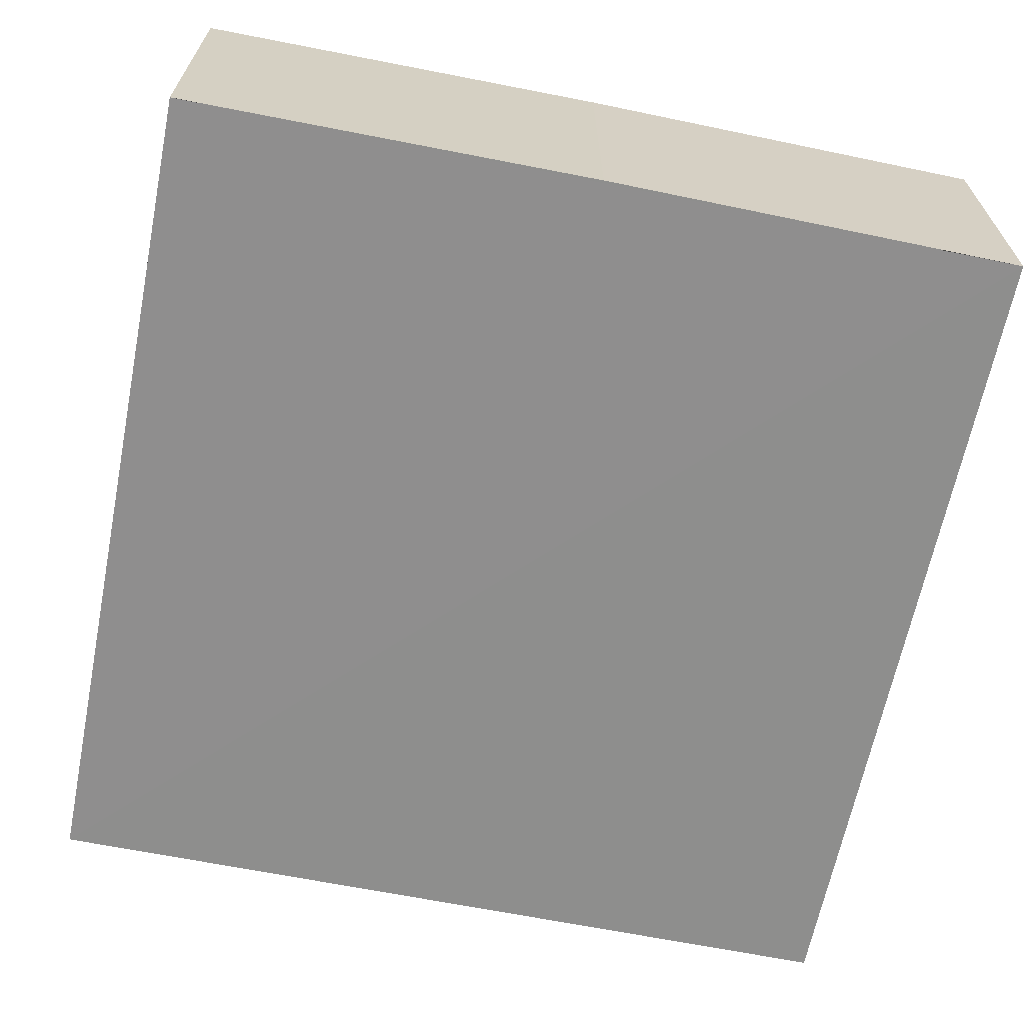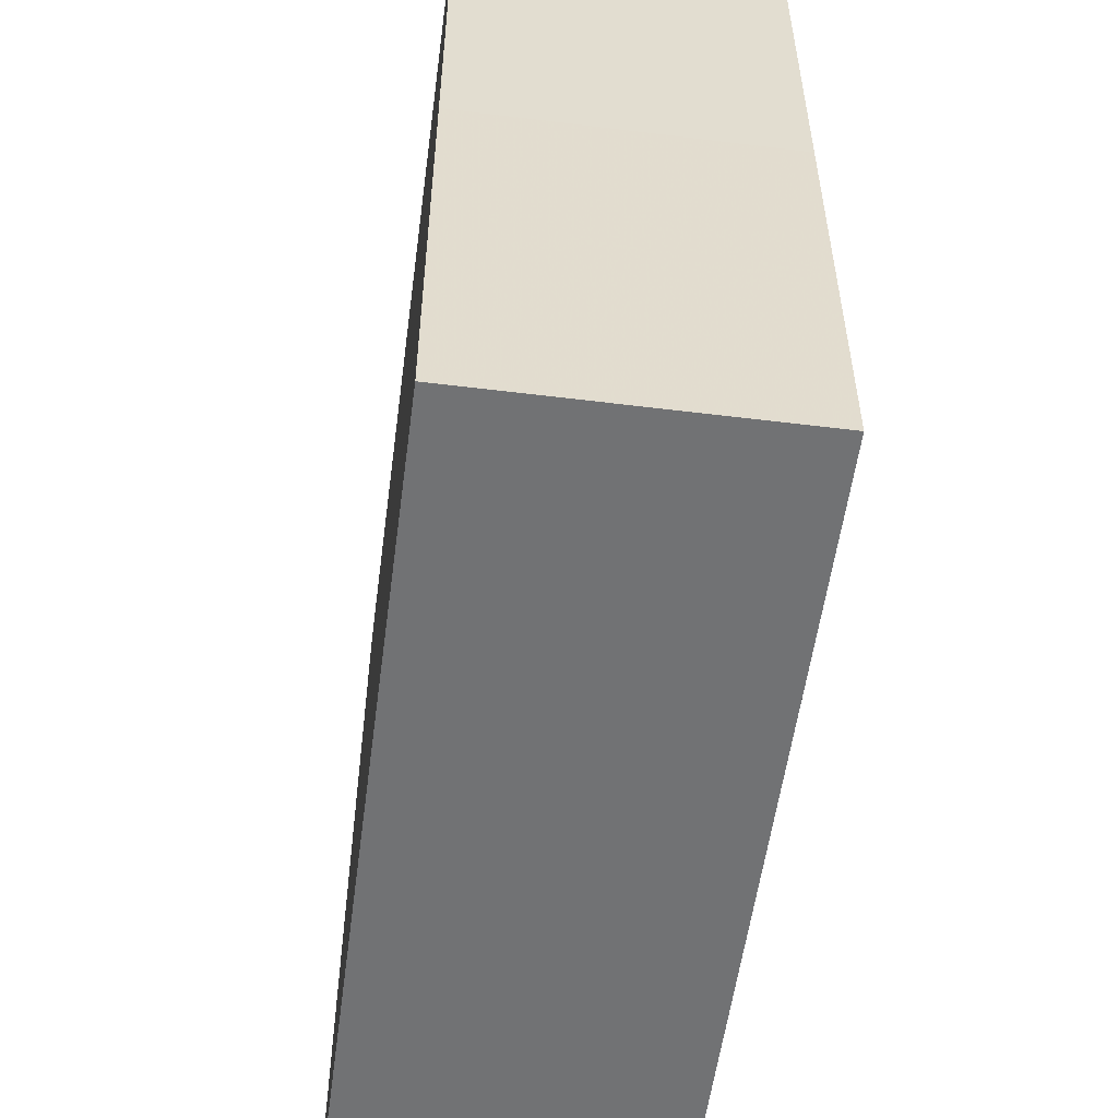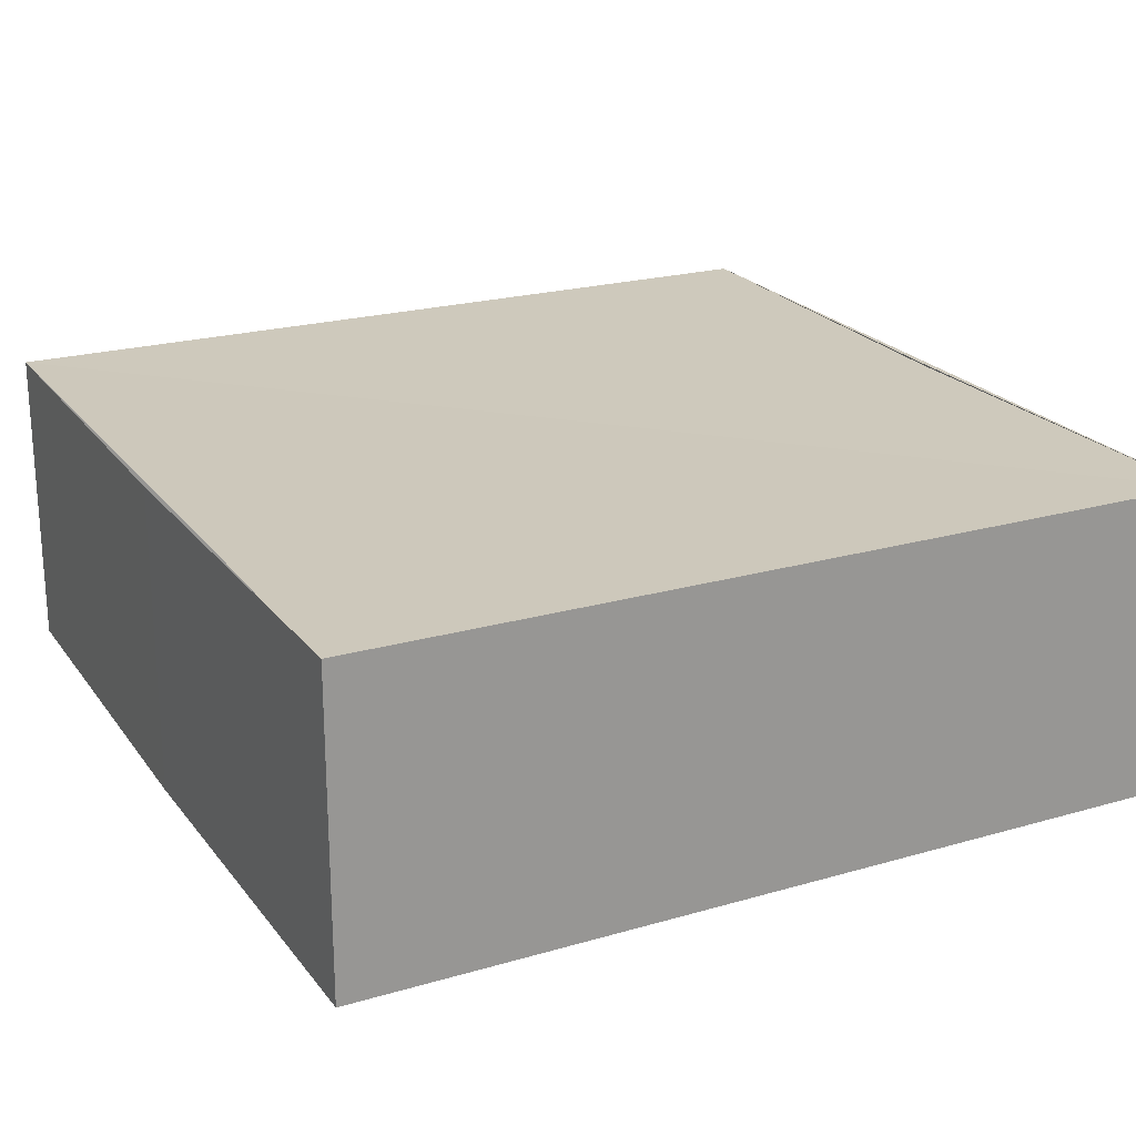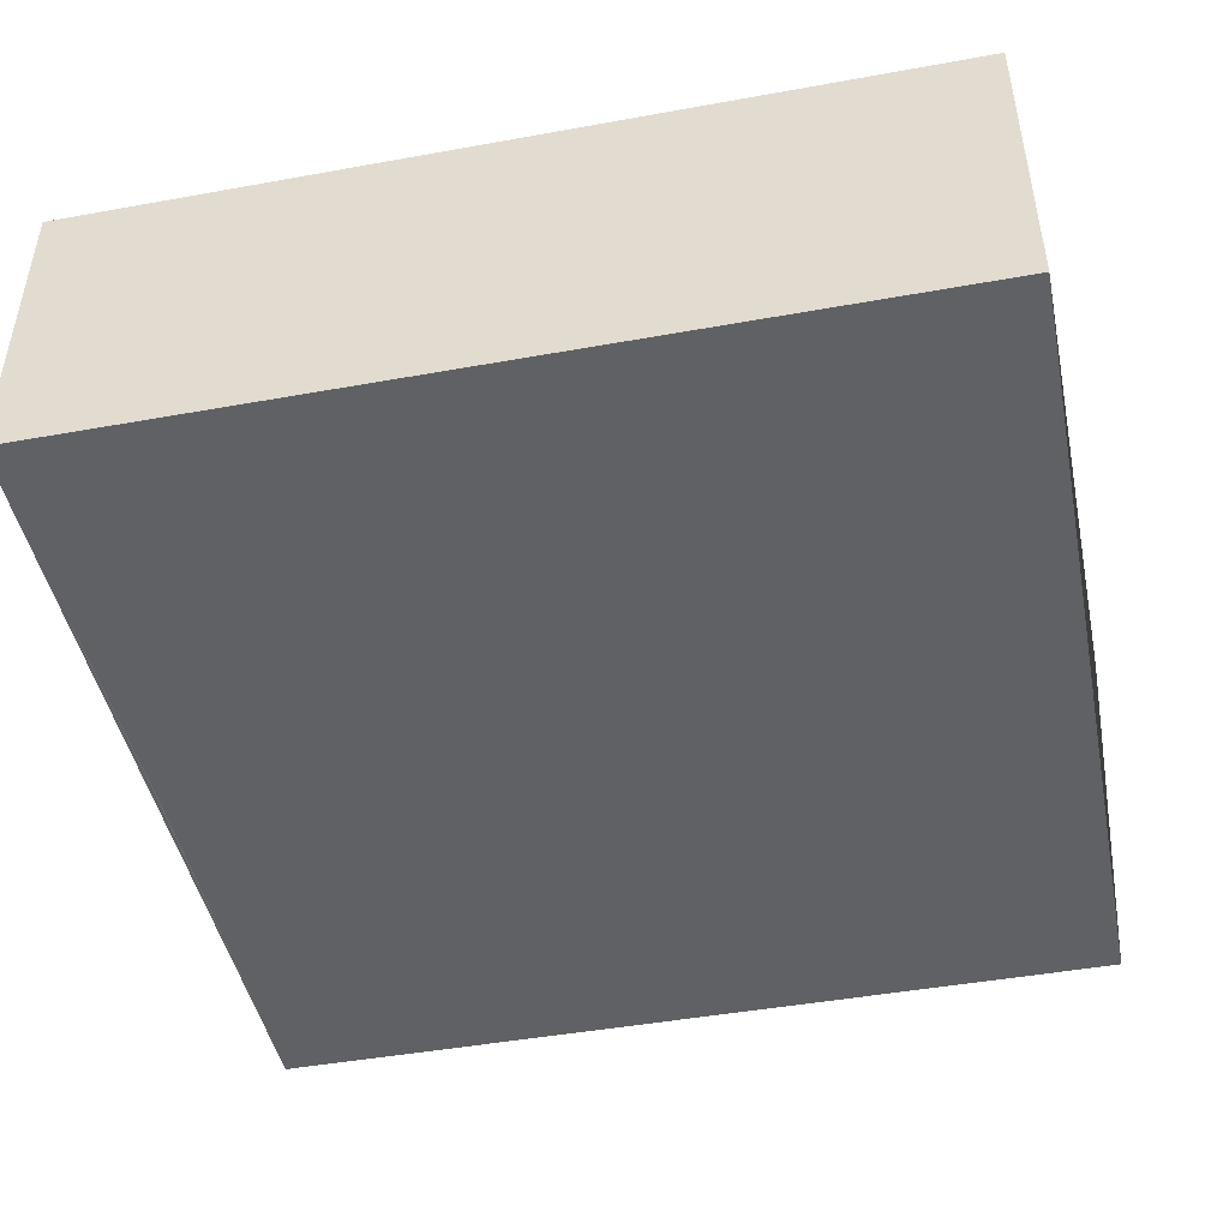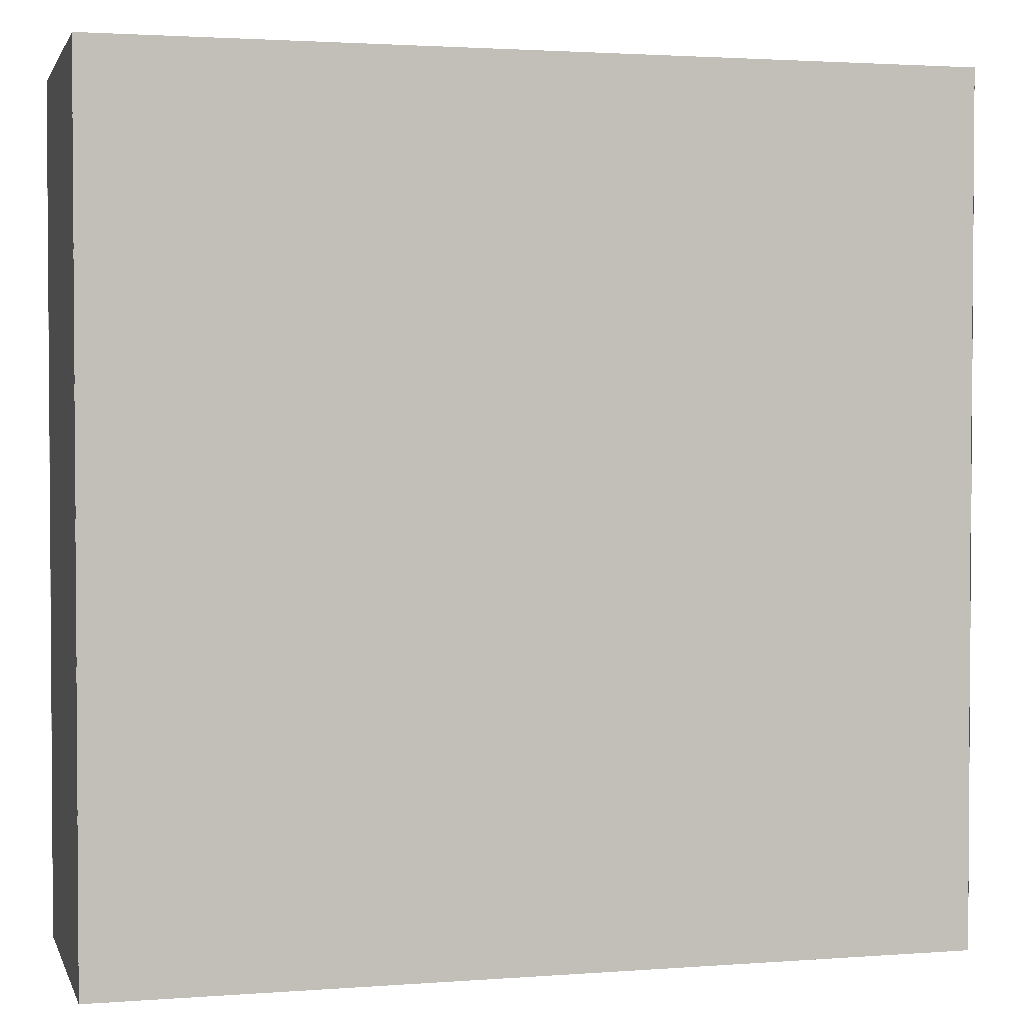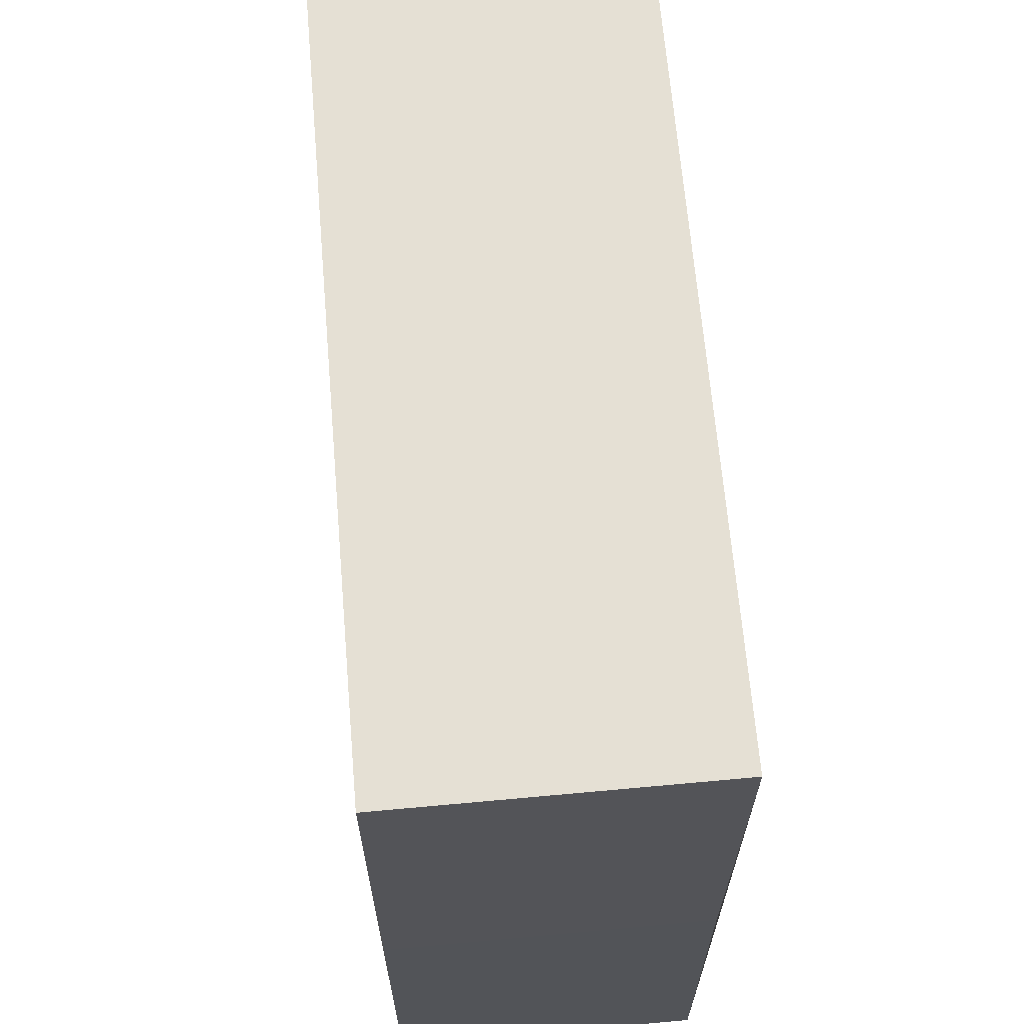
<metadata>
{"format":"obj","ext":"obj","renderer":"f3d","projection":"perspective","resolution":1024,"background":"white","views":[{"elev":-64.9,"azim":78.7,"up":"+Z"},{"elev":-55.4,"azim":-97.5,"up":"+Y"},{"elev":22.1,"azim":-26.9,"up":"+Z"},{"elev":-45.8,"azim":-168.6,"up":"+Z"},{"elev":2.2,"azim":165.0,"up":"+Y"},{"elev":66.0,"azim":85.2,"up":"+Y"}]}
</metadata>
<code>
o 299
v 2217 1861 13.42
v 2217 1861 13.41
v 2217 1861 13.41
v 2217 1861 13.42
v 2217 1861 13.42
v 2217 1861 13.42
v 2217 1861 13.42
v 2217 1861 13.41
v 2217 1861 13.41
v 2217 1861 13.42
v 2217 1861 13.41
v 2217 1861 13.41
v 2217 1861 13.41
v 2217 1861 13.42
v 2217 1861 13.42
v 2217 1861 13.41
v 2217 1861 13.42
v 2217 1861 13.42
v 2217 1861 13.42
v 2217 1861 13.42
v 2217 1861 13.41
v 2217 1861 13.41
v 2217 1861 13.41
v 2217 1861 13.41
v 2217 1861 13.41
v 2217 1861 13.42
f 1 2 3
f 4 2 5
f 6 5 7
f 6 8 4
f 9 4 8
f 8 10 11
f 9 11 12
f 13 10 14
f 15 12 16
f 15 17 18
f 19 12 20
f 17 21 19
f 22 19 21
f 21 7 23
f 24 22 25
f 24 7 26

</code>
